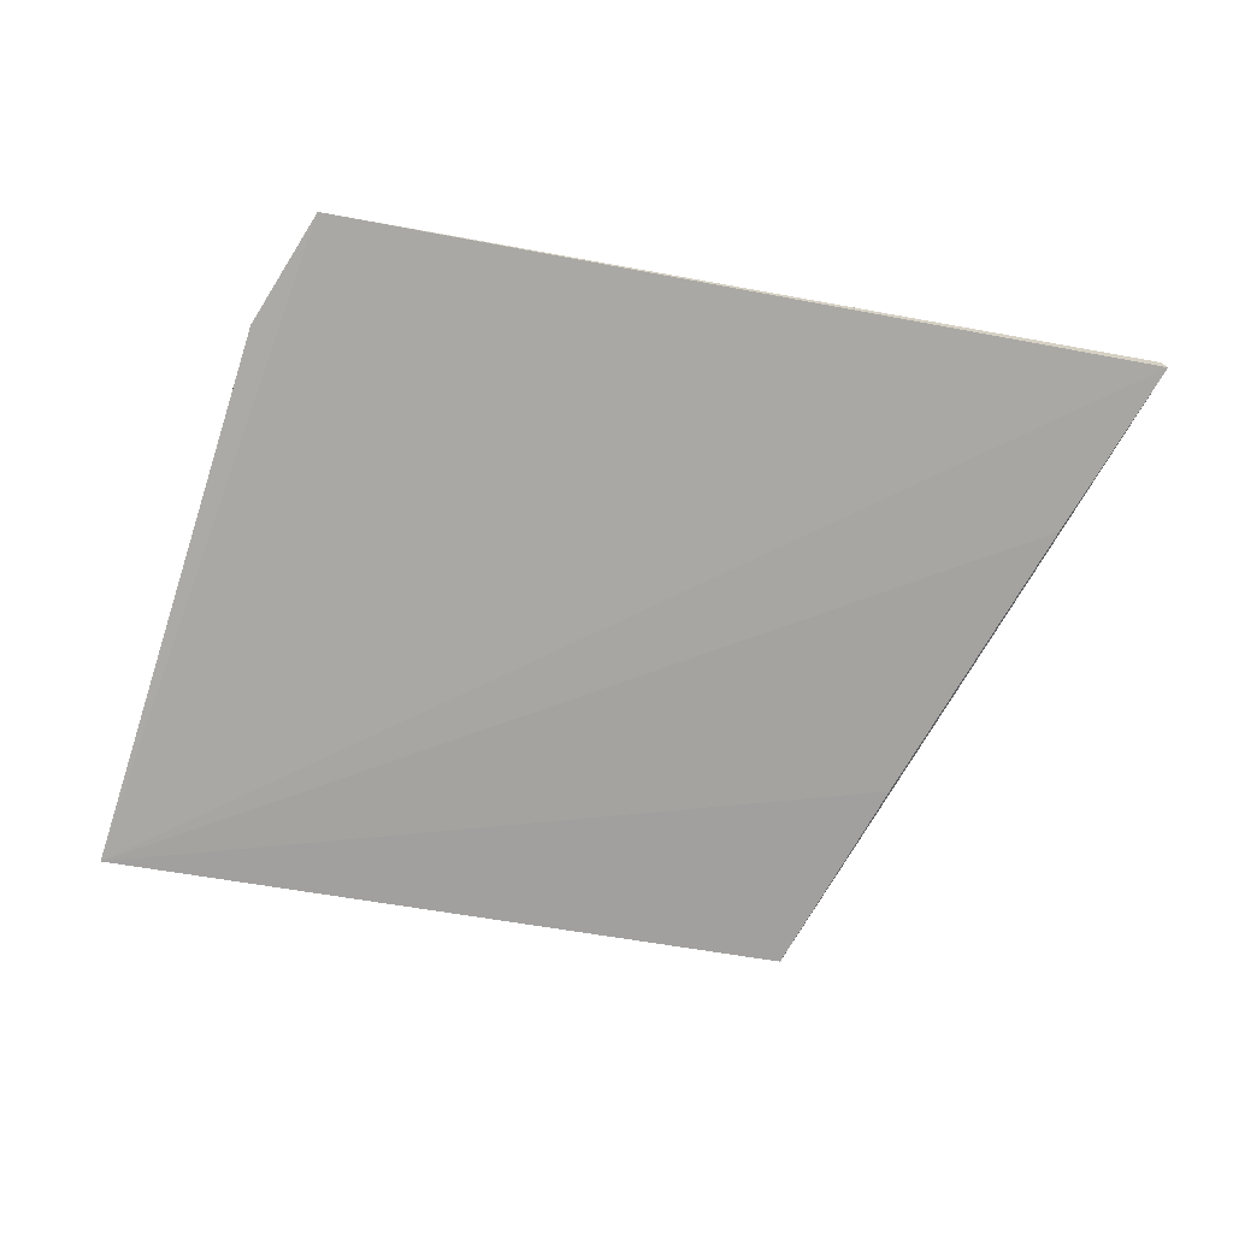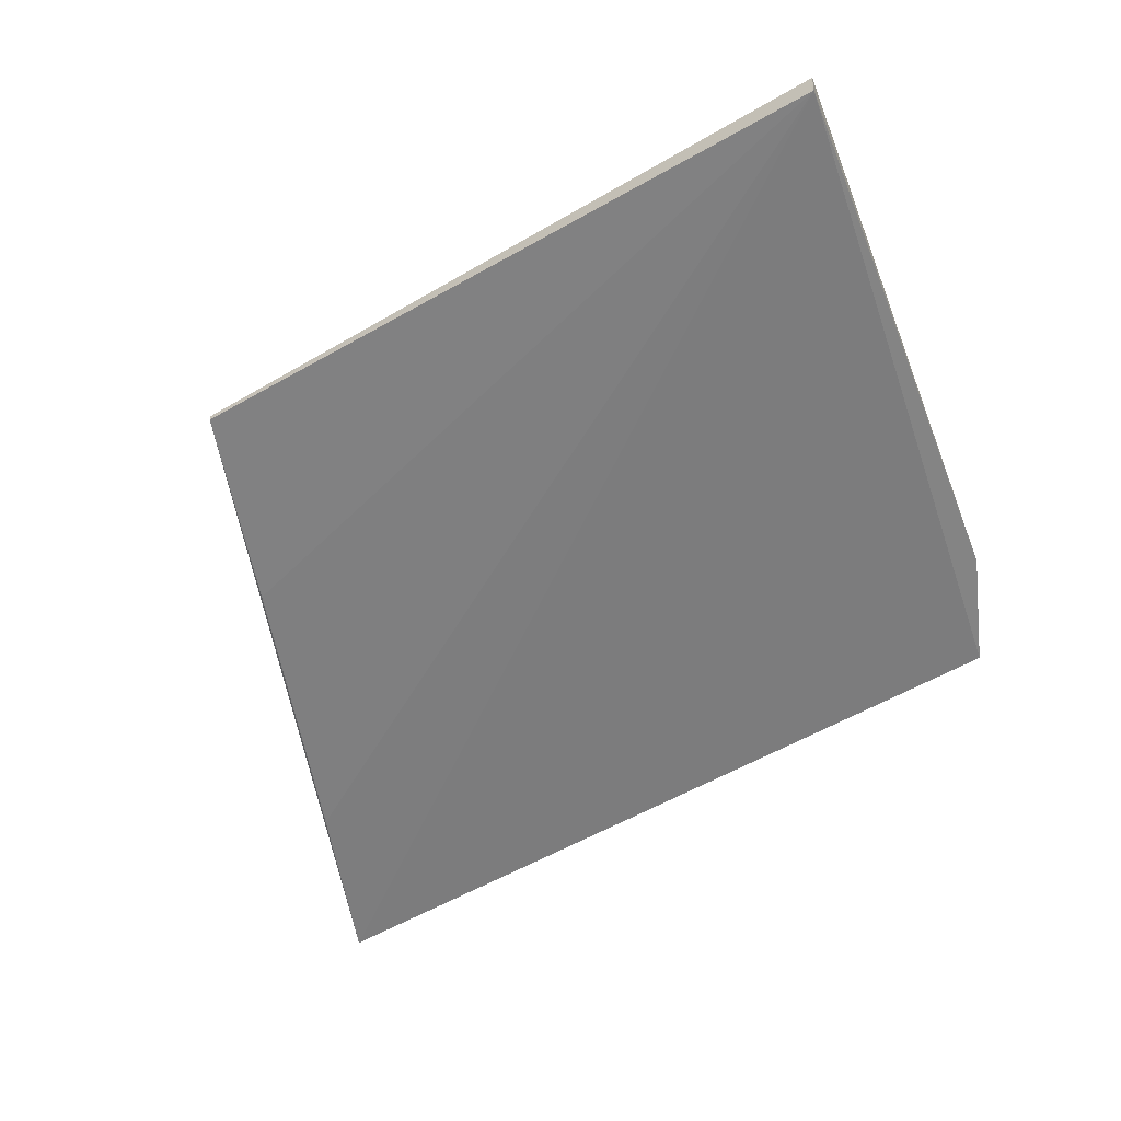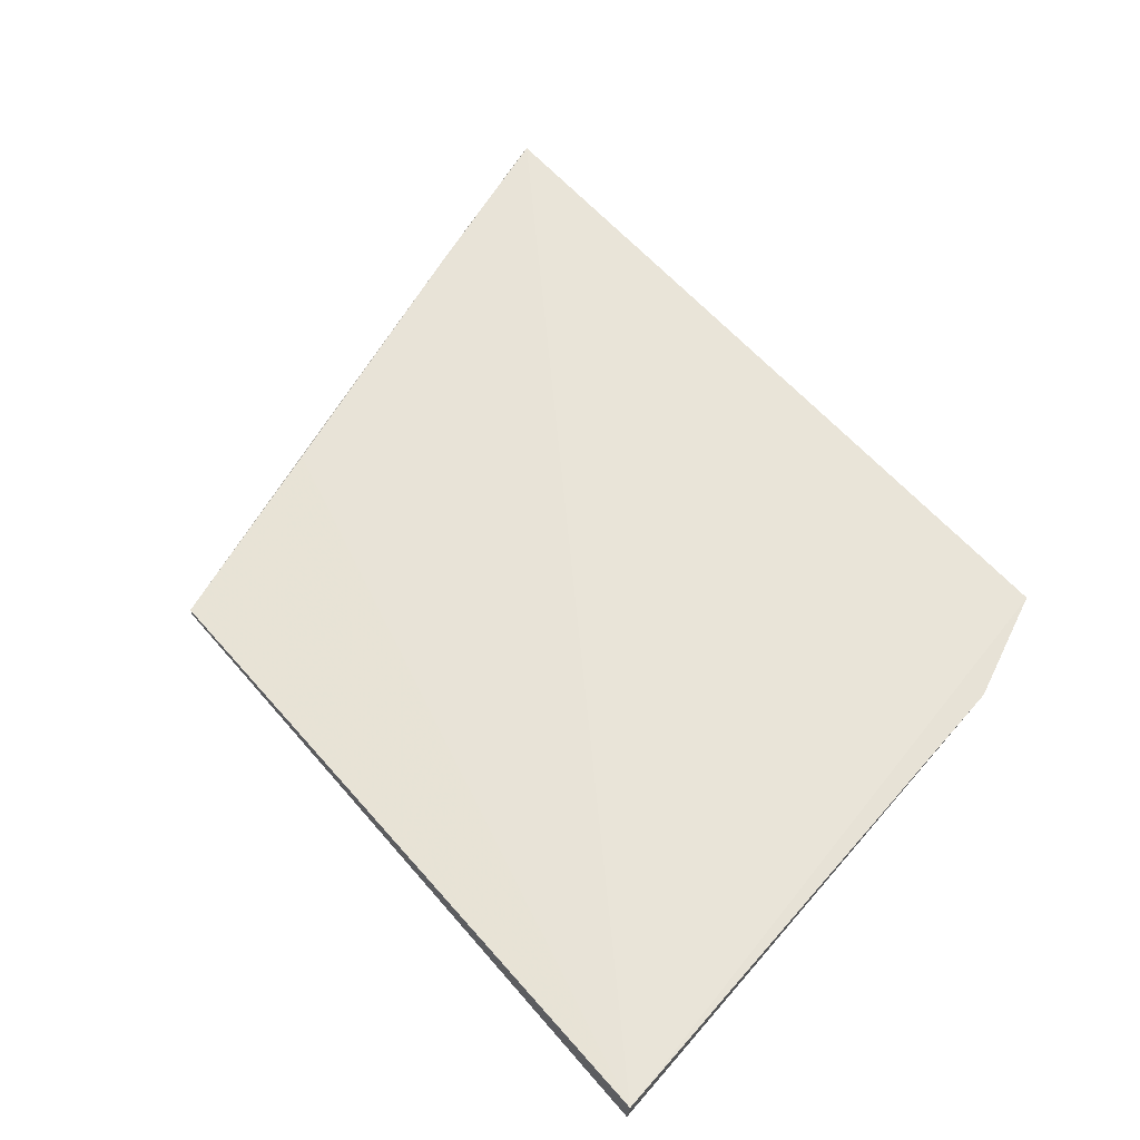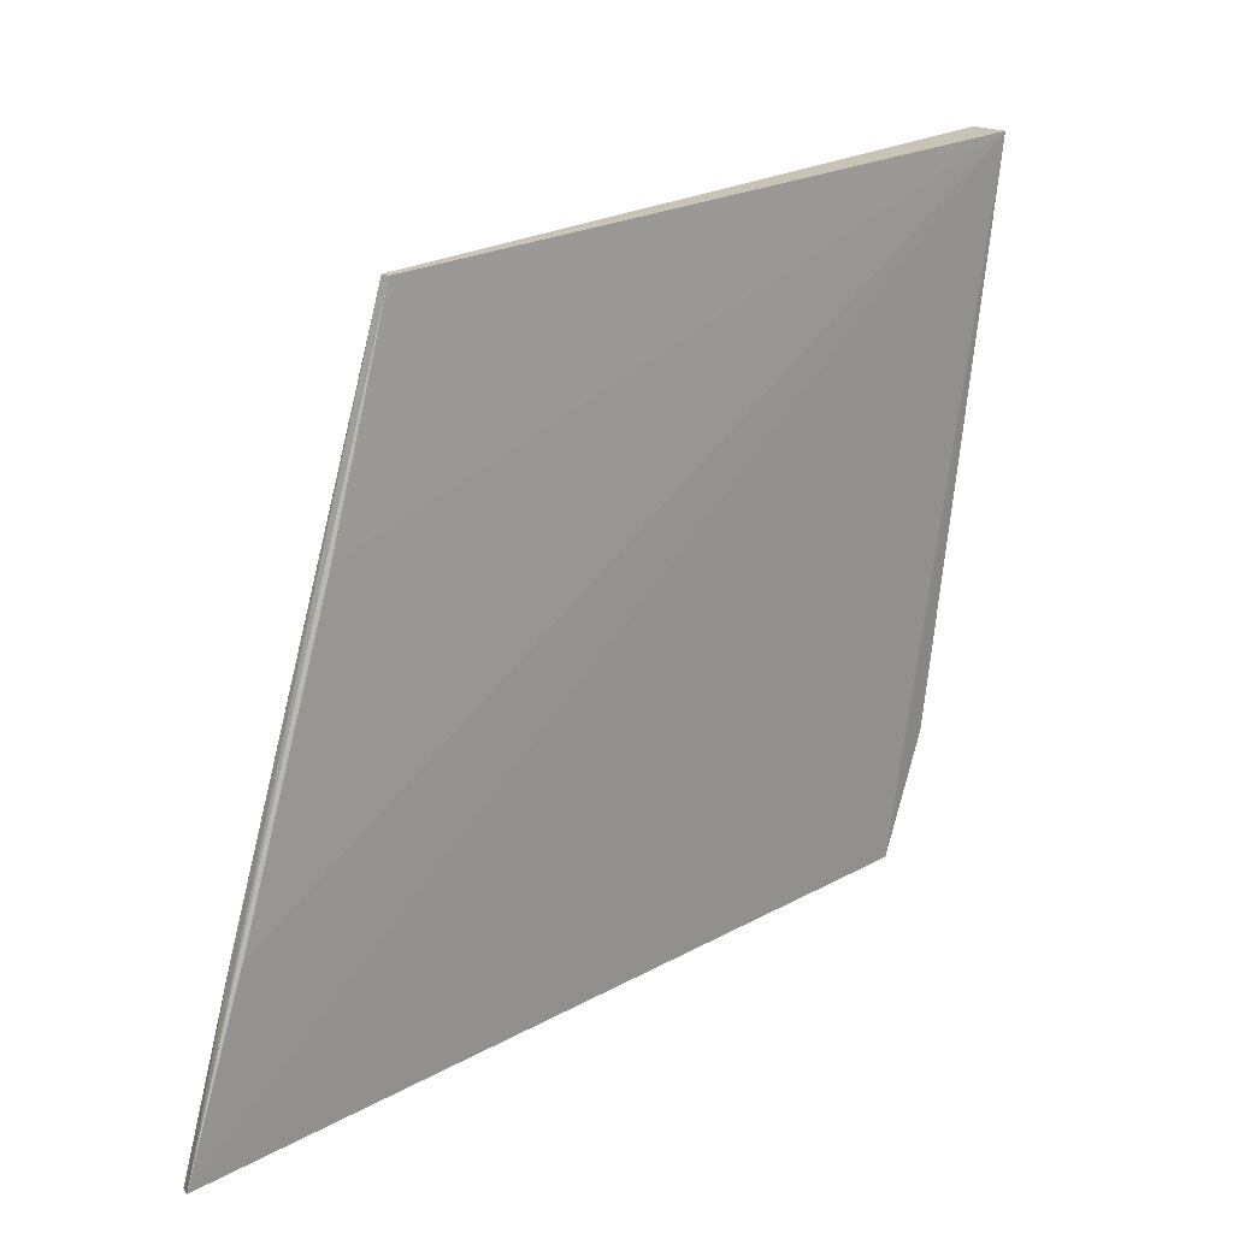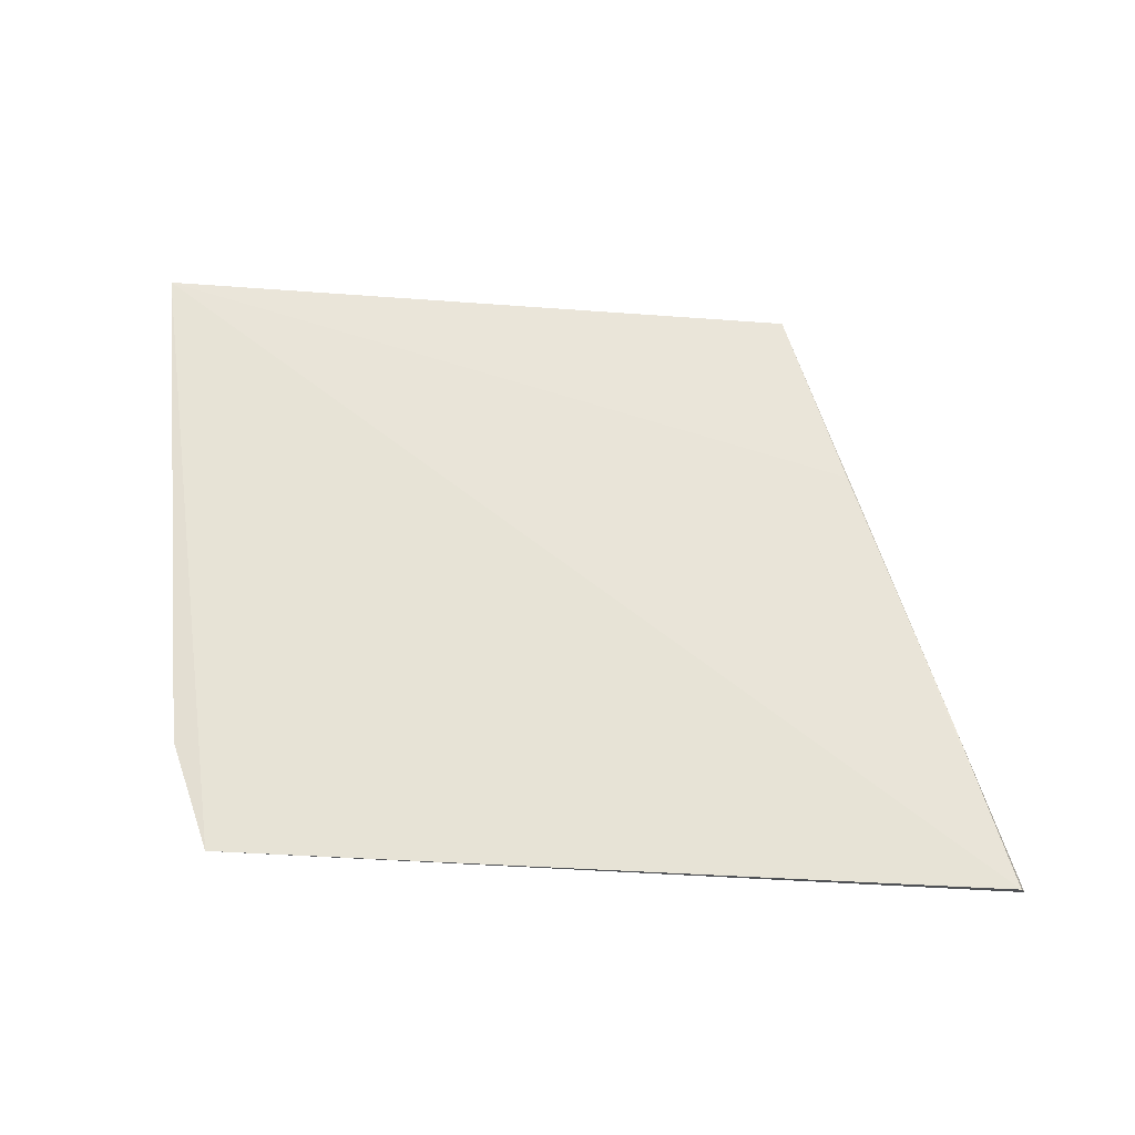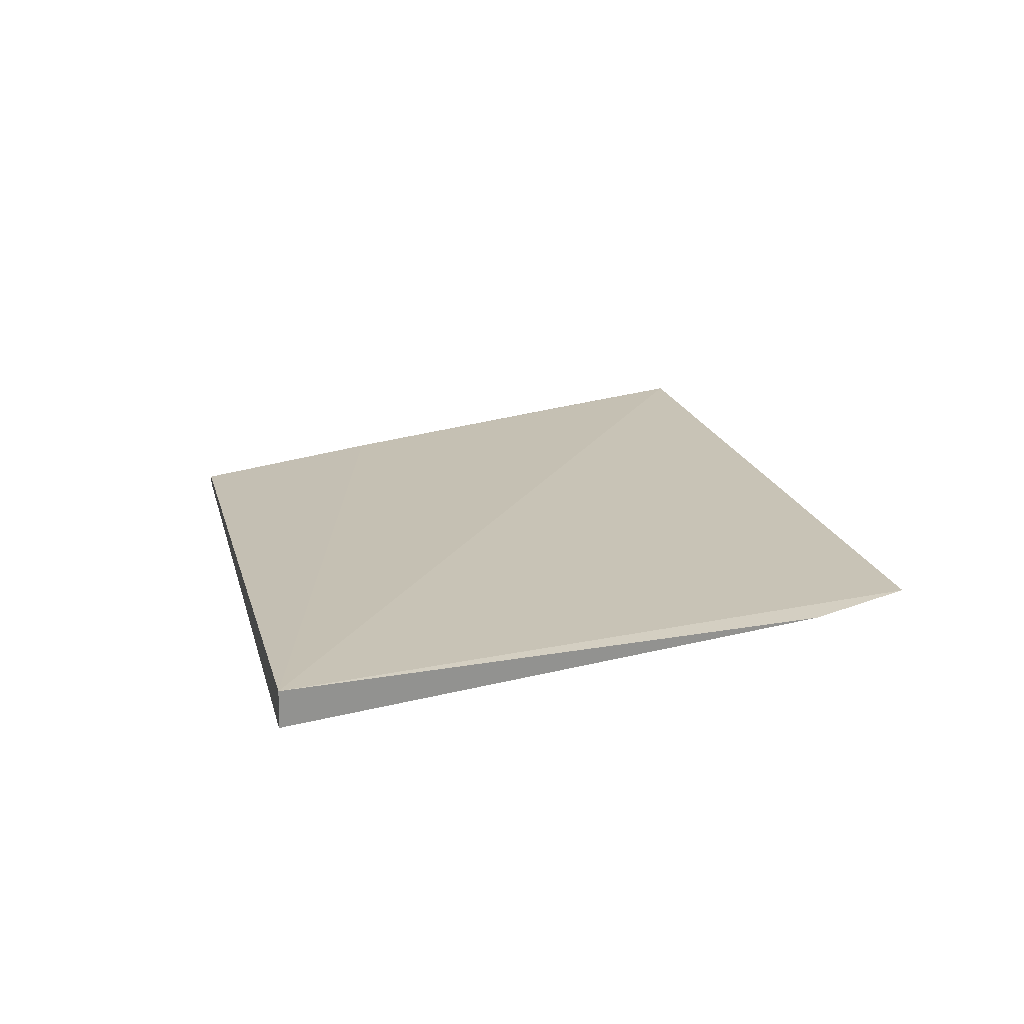
<metadata>
{"format":"obj","ext":"obj","renderer":"f3d","projection":"perspective","resolution":1024,"background":"white","views":[{"elev":-73.0,"azim":168.2,"up":"+Y"},{"elev":-59.8,"azim":27.8,"up":"+Y"},{"elev":61.5,"azim":47.0,"up":"+Y"},{"elev":19.4,"azim":-43.2,"up":"+Z"},{"elev":61.2,"azim":-178.9,"up":"+Y"},{"elev":19.7,"azim":74.1,"up":"+Y"}]}
</metadata>
<code>
v 0.05255 -0.00255 0.008501
v 0.04338 0.000666 -0.07887
v 0.05291 0.003358 0.008398
v -0.05524 -0.0001153 0.004025
v -0.08938 -0.00151 -0.1006
v 0.03652 0.0006532 -0.09712
v -0.06522 -0.001991 -0.02786
v -0.08858 0.0003077 -0.1009
v -0.08013 -0.001976 -0.07339
v -0.05523 -0.001468 0.004029
v -0.08013 0.0002928 -0.07332
v -0.06524 0.0003706 -0.02786
f 1 2 3
f 1 3 4
f 6 2 1
f 6 1 5
f 6 3 2
f 8 6 5
f 8 3 6
f 9 5 1
f 9 1 7
f 10 7 1
f 10 1 4
f 10 4 5
f 10 9 7
f 10 5 9
f 11 8 5
f 11 5 4
f 12 11 4
f 12 4 3
f 12 3 8
f 12 8 11

</code>
